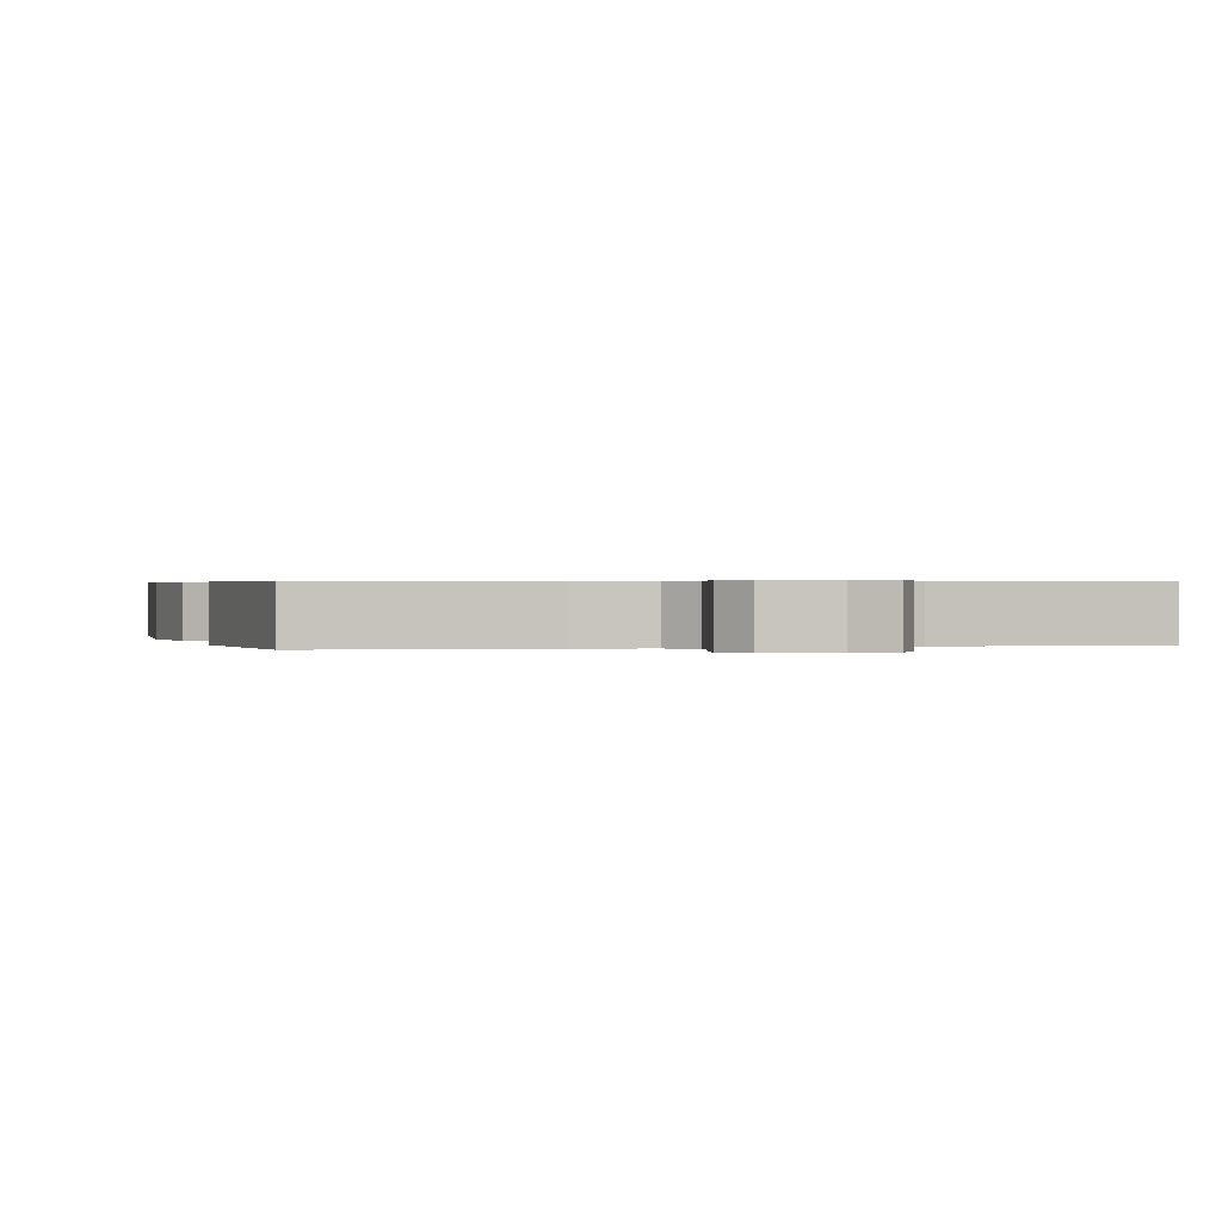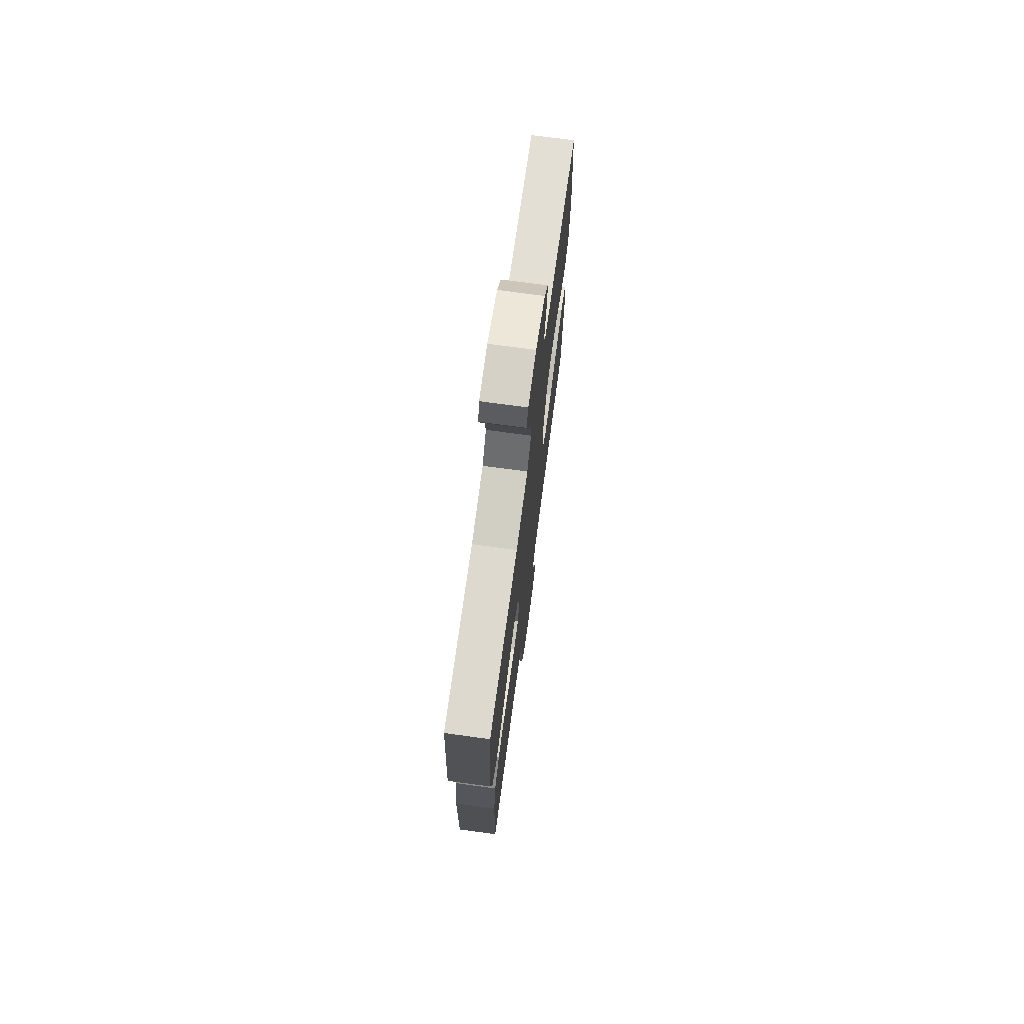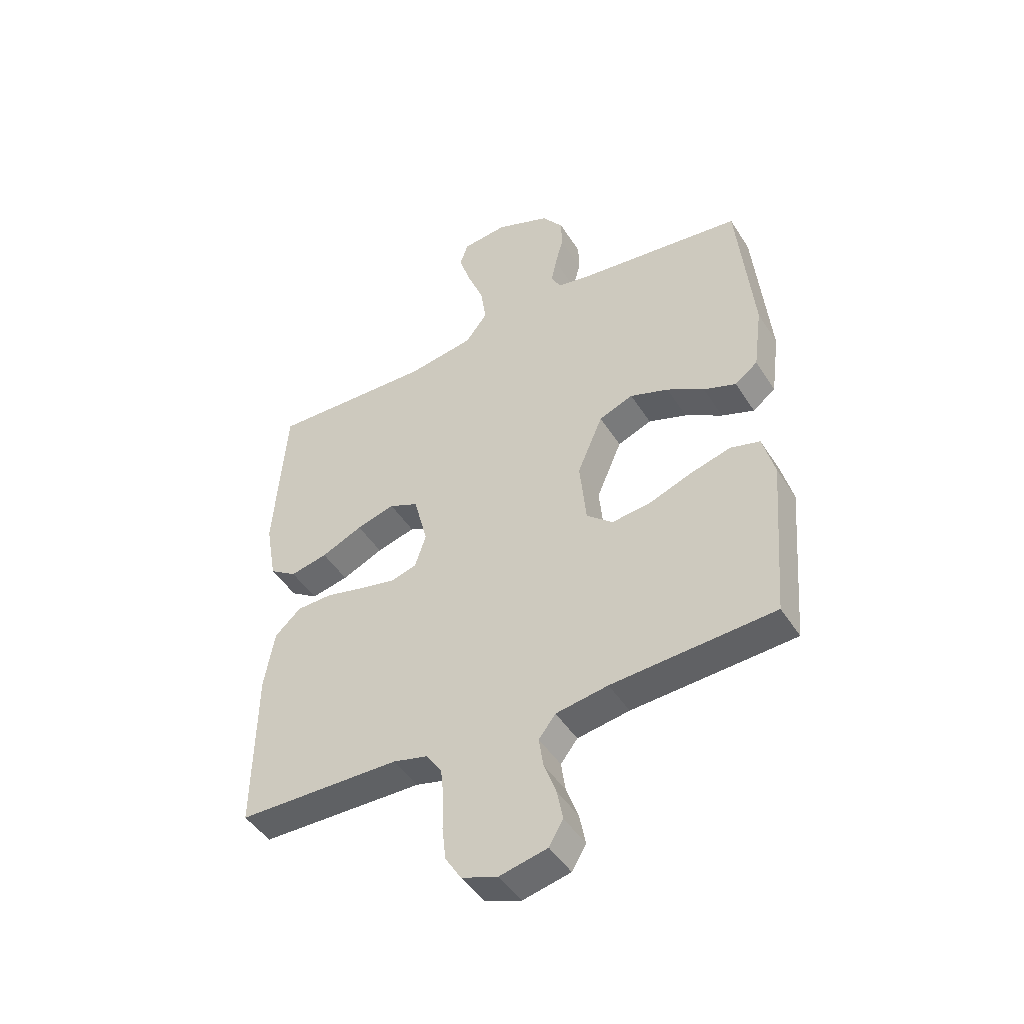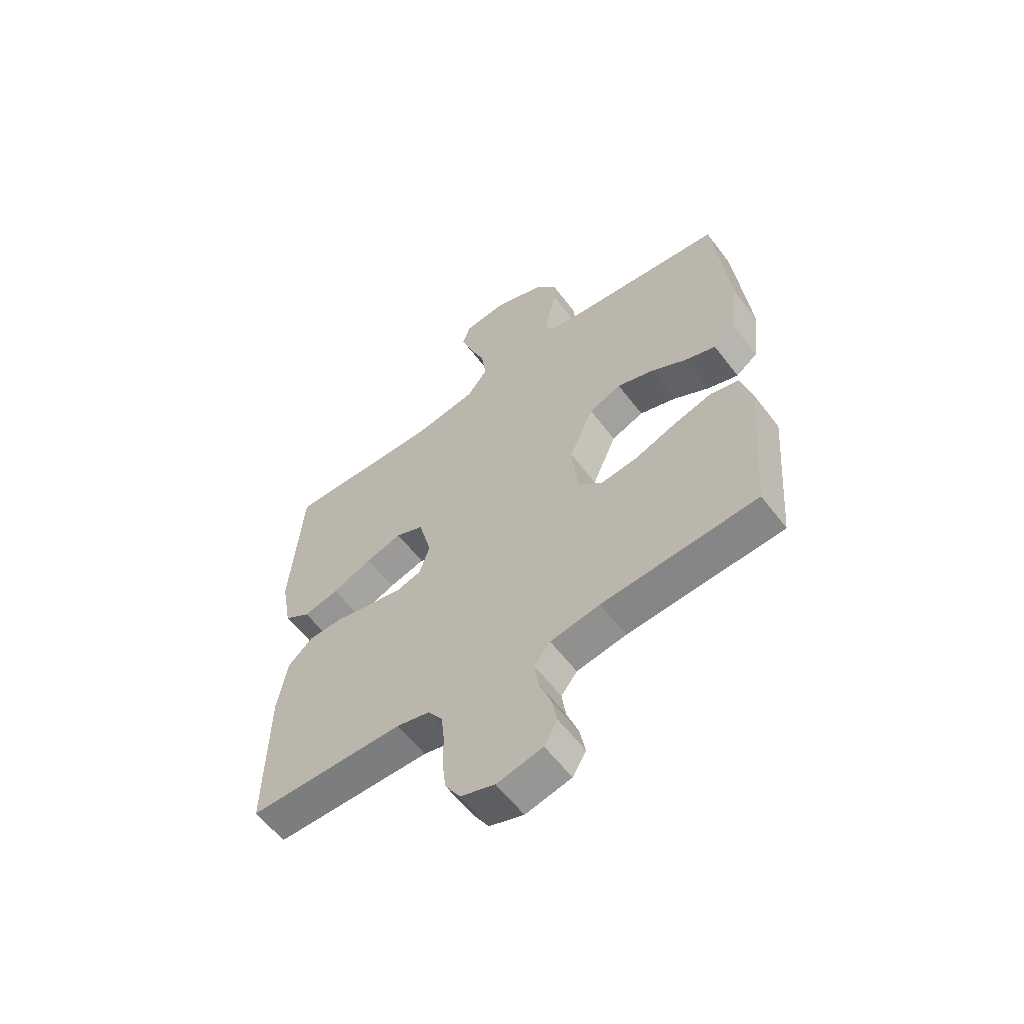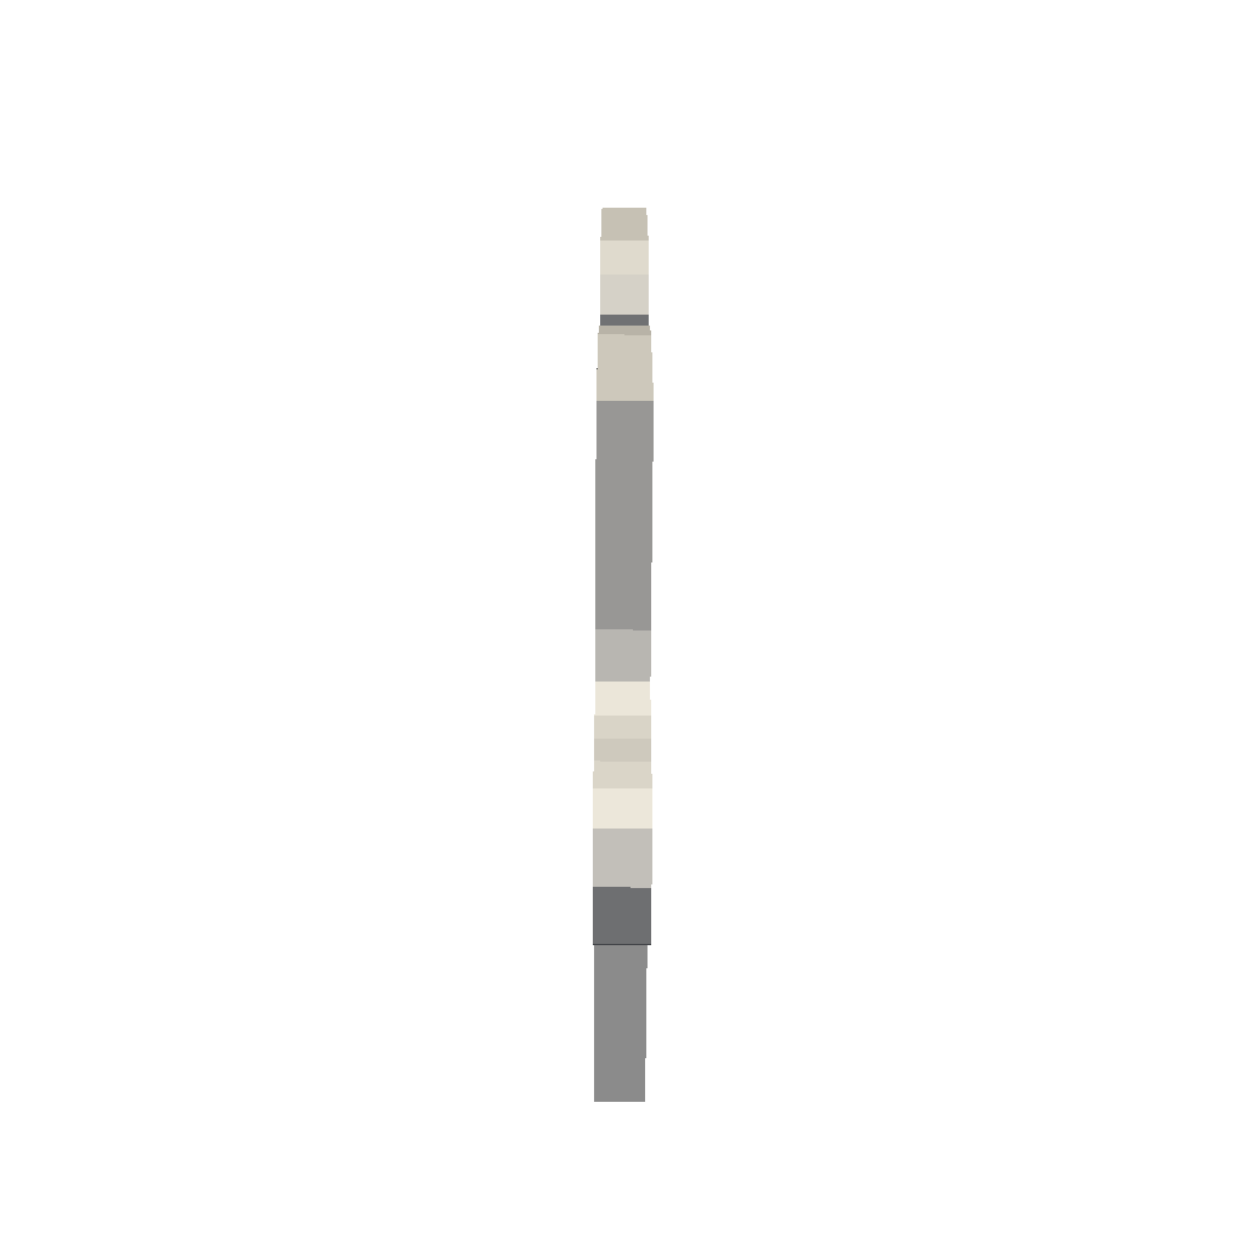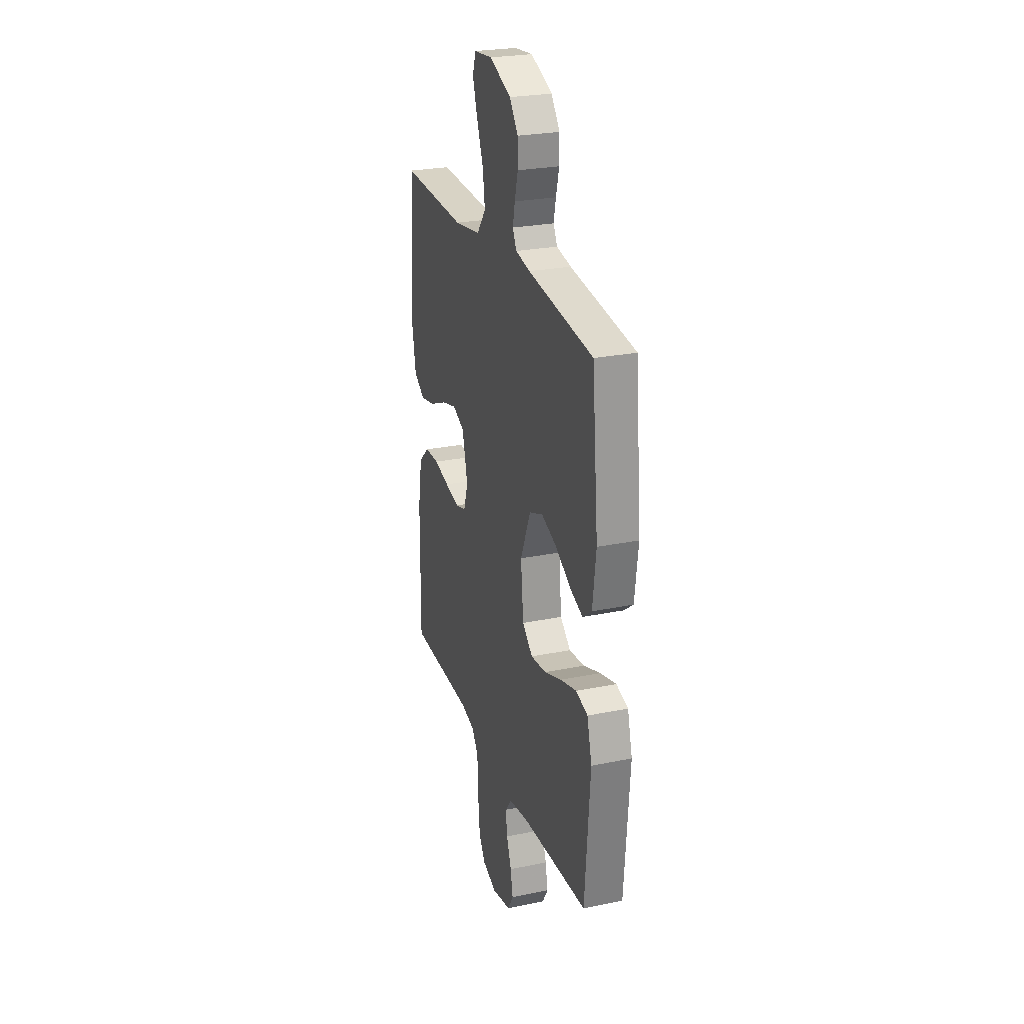
<metadata>
{"format":"obj","ext":"obj","renderer":"f3d","projection":"perspective","resolution":1024,"background":"white","views":[{"elev":0.4,"azim":164.2,"up":"+Y"},{"elev":73.2,"azim":-82.3,"up":"+Z"},{"elev":-46.3,"azim":30.7,"up":"+Z"},{"elev":-59.5,"azim":37.2,"up":"+Z"},{"elev":-67.4,"azim":-90.4,"up":"+Z"},{"elev":26.0,"azim":71.9,"up":"+Z"}]}
</metadata>
<code>
v 0.5 0.07 0.5
v 0.529 0.07 0.2
v 0.513 0.07 0.079
v 0.471 0.07 0.047
v 0.411 0.07 0.069
v 0.342 0.07 0.11
v 0.271 0.07 0.135
v 0.208 0.07 0.11
v 0.161 0.07 0
v 0.173 0.07 -0.121
v 0.221 0.07 -0.162
v 0.292 0.07 -0.154
v 0.372 0.07 -0.124
v 0.447 0.07 -0.103
v 0.502 0.07 -0.118
v 0.524 0.07 -0.2
v 0.5 0.07 -0.5
v 0.2 0.07 -0.519
v 0.104 0.07 -0.535
v 0.073 0.07 -0.575
v 0.081 0.07 -0.63
v 0.103 0.07 -0.69
v 0.114 0.07 -0.747
v 0.088 0.07 -0.791
v 0 0.07 -0.811
v -0.066 0.07 -0.788
v -0.095 0.07 -0.741
v -0.102 0.07 -0.681
v -0.102 0.07 -0.618
v -0.108 0.07 -0.561
v -0.136 0.07 -0.52
v -0.2 0.07 -0.504
v -0.5 0.07 -0.5
v -0.496 0.07 -0.2
v -0.477 0.07 -0.091
v -0.429 0.07 -0.047
v -0.363 0.07 -0.045
v -0.292 0.07 -0.062
v -0.225 0.07 -0.076
v -0.177 0.07 -0.062
v -0.157 0.07 0
v -0.182 0.07 0.099
v -0.236 0.07 0.123
v -0.307 0.07 0.103
v -0.383 0.07 0.069
v -0.452 0.07 0.054
v -0.502 0.07 0.087
v -0.522 0.07 0.2
v -0.5 0.07 0.5
v -0.2 0.07 0.491
v -0.078 0.07 0.511
v -0.037 0.07 0.564
v -0.047 0.07 0.635
v -0.077 0.07 0.711
v -0.099 0.07 0.778
v -0.084 0.07 0.823
v 0 0.07 0.832
v 0.1 0.07 0.792
v 0.139 0.07 0.74
v 0.14 0.07 0.684
v 0.125 0.07 0.628
v 0.115 0.07 0.581
v 0.133 0.07 0.547
v 0.2 0.07 0.535
v 0.5 0 0.5
v 0.529 0 0.2
v 0.513 0 0.079
v 0.471 0 0.047
v 0.411 0 0.069
v 0.342 0 0.11
v 0.271 0 0.135
v 0.208 0 0.11
v 0.161 0 0
v 0.173 0 -0.121
v 0.221 0 -0.162
v 0.292 0 -0.154
v 0.372 0 -0.124
v 0.447 0 -0.103
v 0.502 0 -0.118
v 0.524 0 -0.2
v 0.5 0 -0.5
v 0.2 0 -0.519
v 0.104 0 -0.535
v 0.073 0 -0.575
v 0.081 0 -0.63
v 0.103 0 -0.69
v 0.114 0 -0.747
v 0.088 0 -0.791
v 0 0 -0.811
v -0.066 0 -0.788
v -0.095 0 -0.741
v -0.102 0 -0.681
v -0.102 0 -0.618
v -0.108 0 -0.561
v -0.136 0 -0.52
v -0.2 0 -0.504
v -0.5 0 -0.5
v -0.496 0 -0.2
v -0.477 0 -0.091
v -0.429 0 -0.047
v -0.363 0 -0.045
v -0.292 0 -0.062
v -0.225 0 -0.076
v -0.177 0 -0.062
v -0.157 0 0
v -0.182 0 0.099
v -0.236 0 0.123
v -0.307 0 0.103
v -0.383 0 0.069
v -0.452 0 0.054
v -0.502 0 0.087
v -0.522 0 0.2
v -0.5 0 0.5
v -0.2 0 0.491
v -0.078 0 0.511
v -0.037 0 0.564
v -0.047 0 0.635
v -0.077 0 0.711
v -0.099 0 0.778
v -0.084 0 0.823
v 0 0 0.832
v 0.1 0 0.792
v 0.139 0 0.74
v 0.14 0 0.684
v 0.125 0 0.628
v 0.115 0 0.581
v 0.133 0 0.547
v 0.2 0 0.535
f 58 59 60 61
f 58 61 62
f 57 58 62
f 56 57 62
f 53 54 55 56
f 53 56 62 63
f 47 48 49 50
f 47 50 51
f 44 45 46 47
f 43 44 47 51
f 42 43 51 52
f 35 36 37 38
f 35 38 39
f 32 33 34 35
f 31 32 35 39
f 30 31 39 40
f 26 27 28 29
f 26 29 30
f 21 22 23 24
f 20 21 24 25
f 15 16 17 18
f 15 18 19
f 12 13 14 15
f 12 15 19
f 11 12 19 20
f 3 4 5 6
f 3 6 7
f 64 1 2 3
f 63 64 3 7
f 52 53 63 7
f 41 42 52 7
f 20 25 26 30
f 10 11 20 30
f 9 10 30 40
f 8 9 40 41
f 7 8 41
f 125 124 123 122
f 126 125 122
f 126 122 121
f 126 121 120
f 120 119 118 117
f 127 126 120 117
f 114 113 112 111
f 115 114 111
f 111 110 109 108
f 115 111 108 107
f 116 115 107 106
f 102 101 100 99
f 103 102 99
f 99 98 97 96
f 103 99 96 95
f 104 103 95 94
f 93 92 91 90
f 94 93 90
f 88 87 86 85
f 89 88 85 84
f 82 81 80 79
f 83 82 79
f 79 78 77 76
f 83 79 76
f 84 83 76 75
f 70 69 68 67
f 71 70 67
f 67 66 65 128
f 71 67 128 127
f 71 127 117 116
f 71 116 106 105
f 94 90 89 84
f 94 84 75 74
f 104 94 74 73
f 105 104 73 72
f 105 72 71
f 1 65 66 2
f 2 66 67 3
f 3 67 68 4
f 4 68 69 5
f 5 69 70 6
f 6 70 71 7
f 7 71 72 8
f 8 72 73 9
f 9 73 74 10
f 10 74 75 11
f 11 75 76 12
f 12 76 77 13
f 13 77 78 14
f 14 78 79 15
f 15 79 80 16
f 16 80 81 17
f 17 81 82 18
f 18 82 83 19
f 19 83 84 20
f 20 84 85 21
f 21 85 86 22
f 22 86 87 23
f 23 87 88 24
f 24 88 89 25
f 25 89 90 26
f 26 90 91 27
f 27 91 92 28
f 28 92 93 29
f 29 93 94 30
f 30 94 95 31
f 31 95 96 32
f 32 96 97 33
f 33 97 98 34
f 34 98 99 35
f 35 99 100 36
f 36 100 101 37
f 37 101 102 38
f 38 102 103 39
f 39 103 104 40
f 40 104 105 41
f 41 105 106 42
f 42 106 107 43
f 43 107 108 44
f 44 108 109 45
f 45 109 110 46
f 46 110 111 47
f 47 111 112 48
f 48 112 113 49
f 49 113 114 50
f 50 114 115 51
f 51 115 116 52
f 52 116 117 53
f 53 117 118 54
f 54 118 119 55
f 55 119 120 56
f 56 120 121 57
f 57 121 122 58
f 58 122 123 59
f 59 123 124 60
f 60 124 125 61
f 61 125 126 62
f 62 126 127 63
f 63 127 128 64
f 64 128 65 1

</code>
